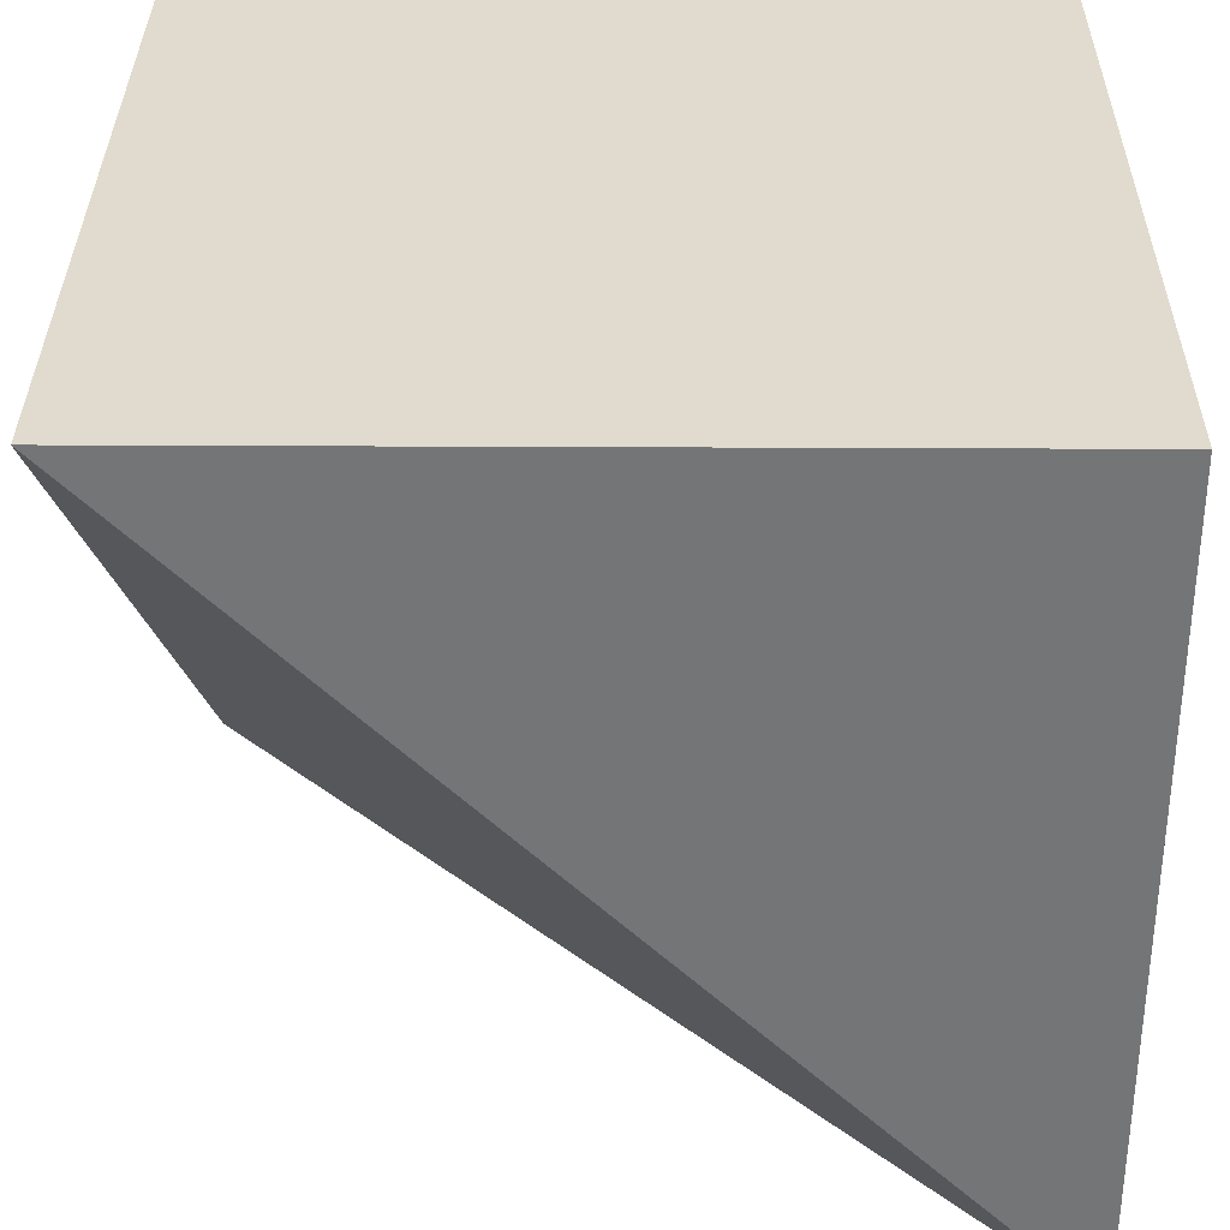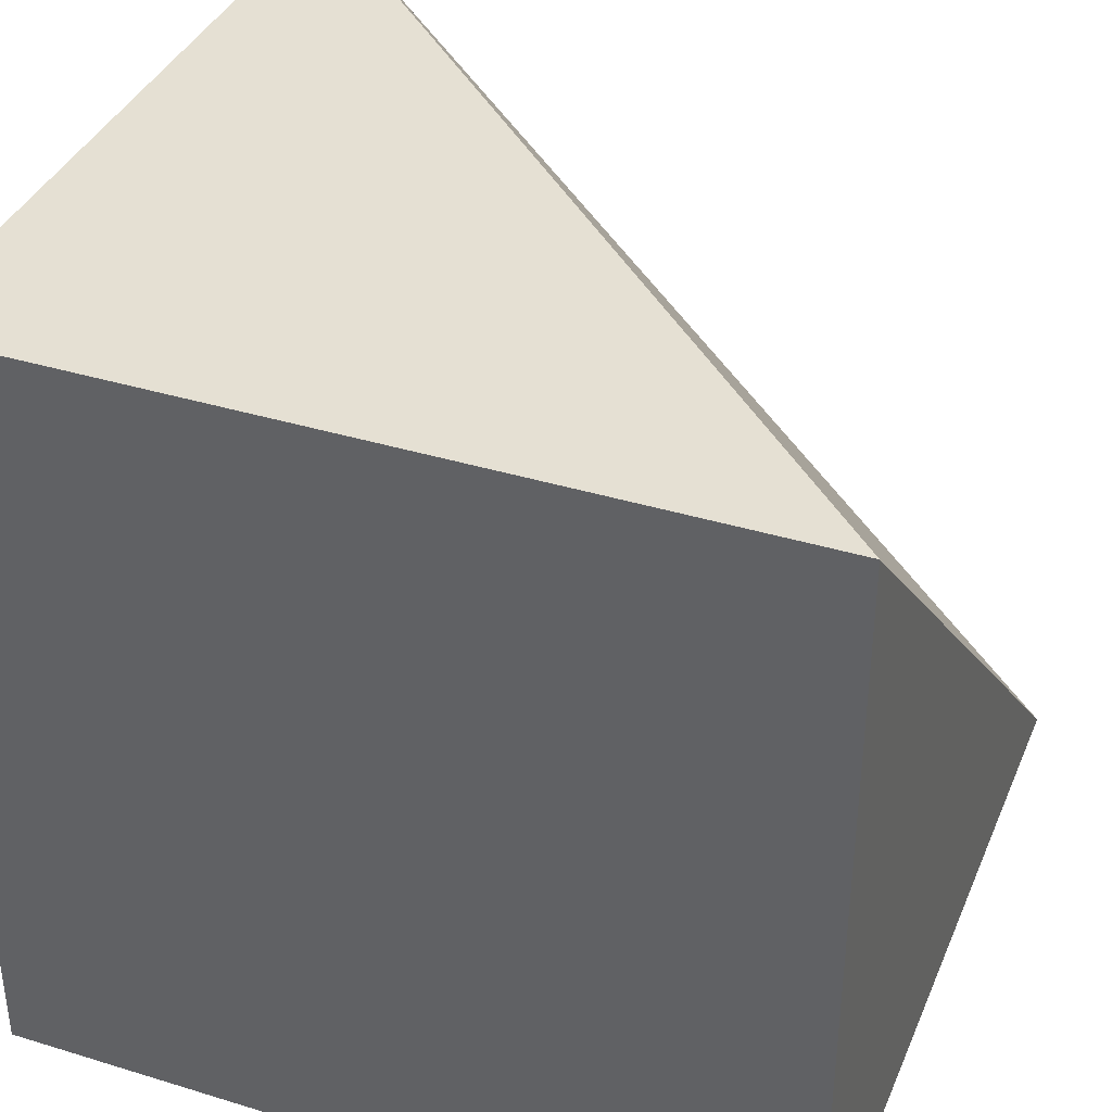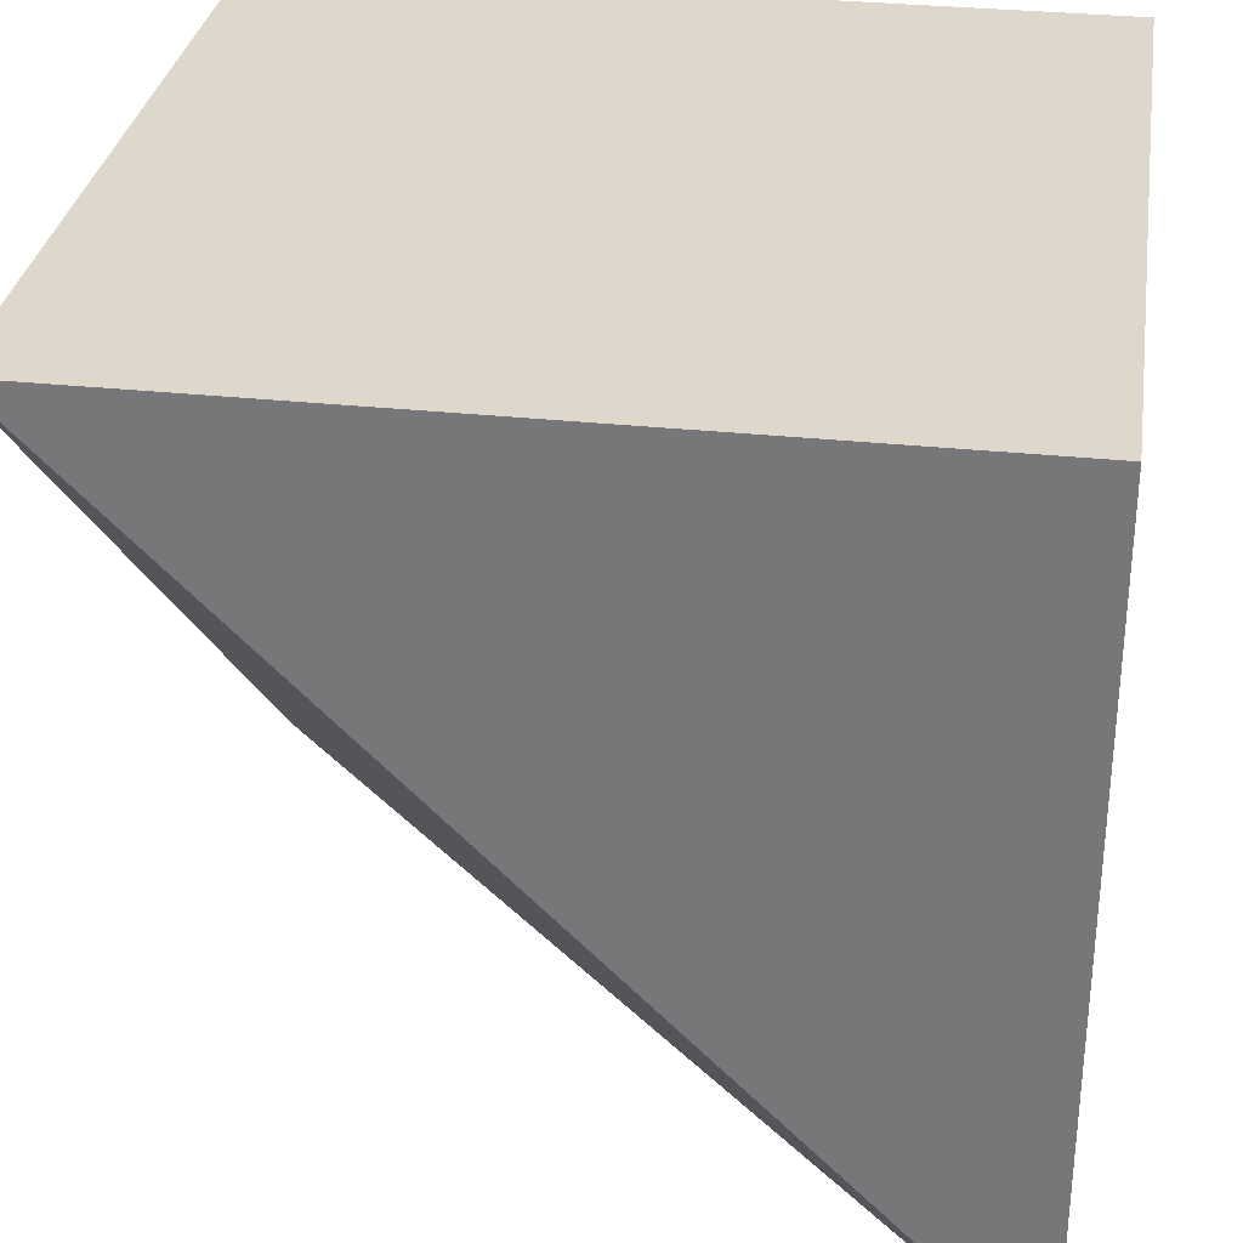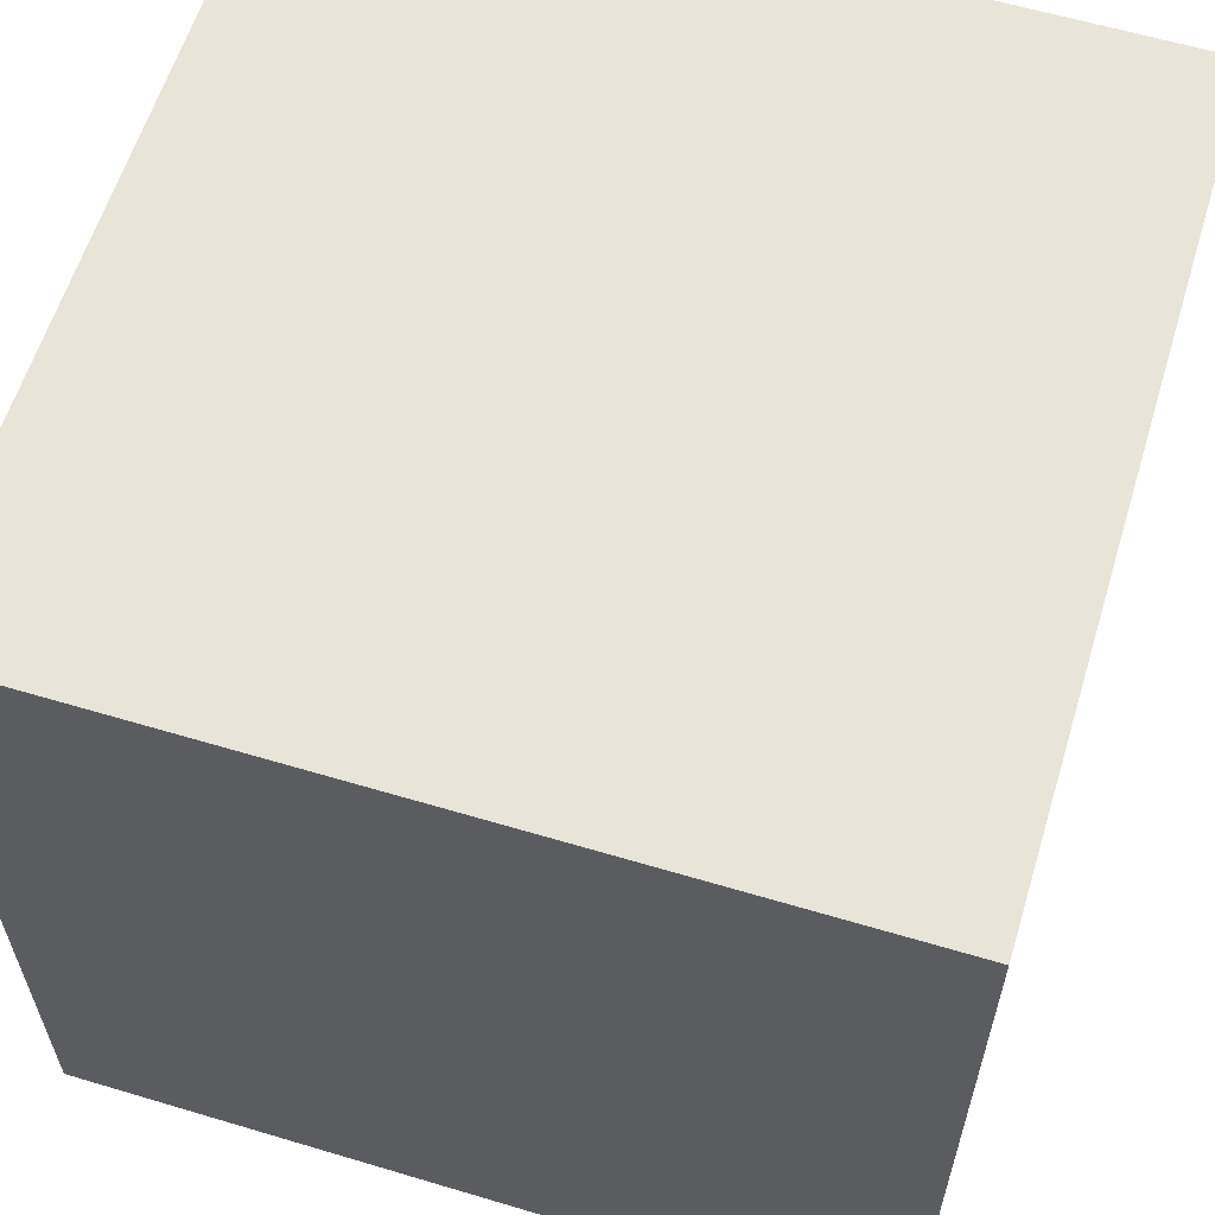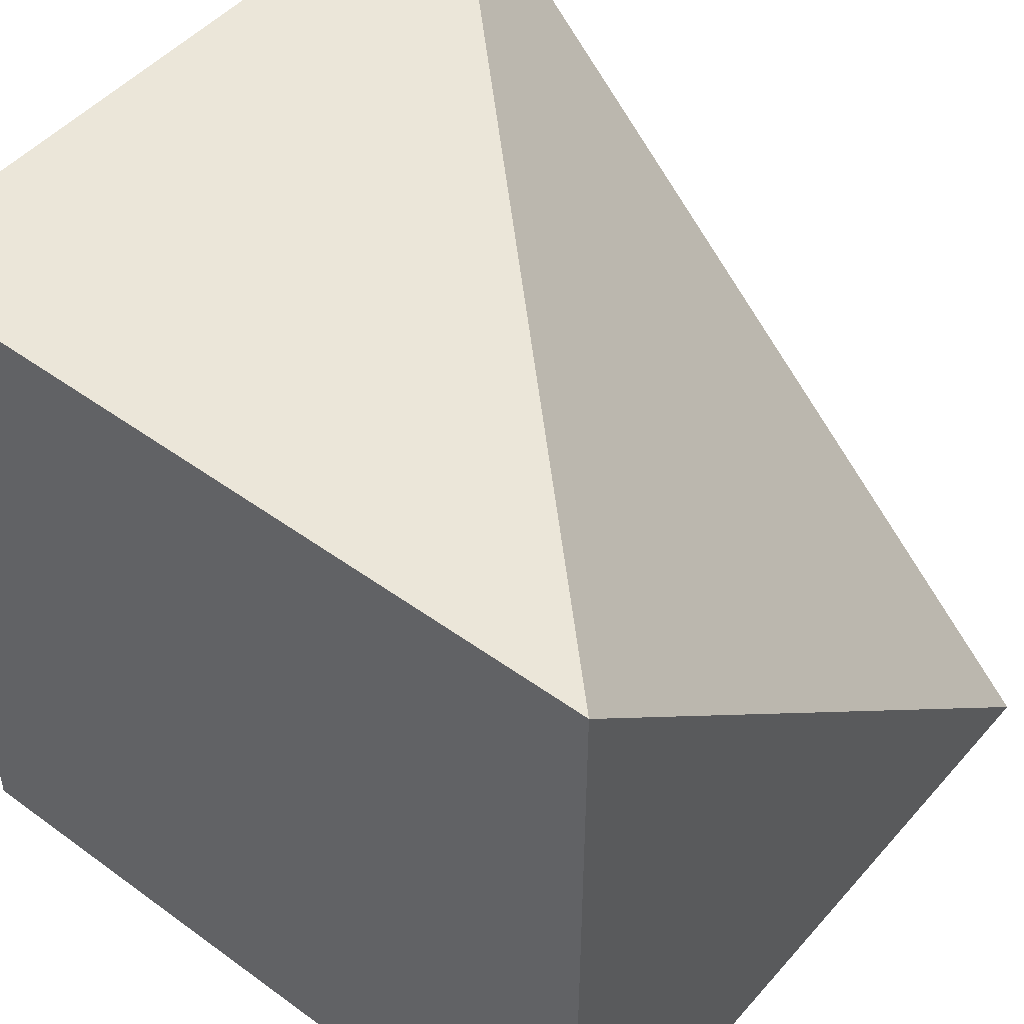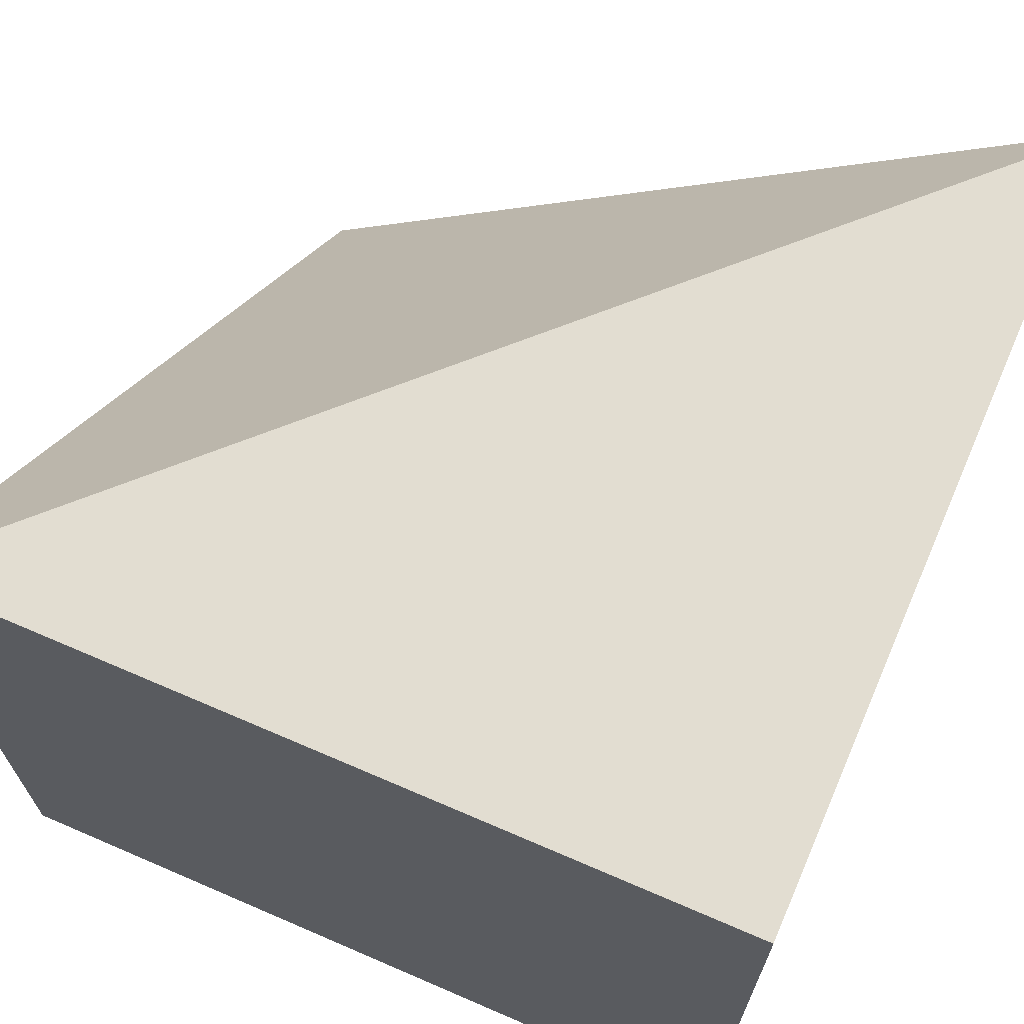
<metadata>
{"format":"obj","ext":"obj","renderer":"f3d","projection":"perspective","resolution":1024,"background":"white","views":[{"elev":33.6,"azim":-179.6,"up":"+Z"},{"elev":37.9,"azim":21.3,"up":"+Y"},{"elev":31.5,"azim":-171.4,"up":"+Z"},{"elev":60.4,"azim":17.0,"up":"+Z"},{"elev":48.5,"azim":39.1,"up":"+Y"},{"elev":68.6,"azim":-66.6,"up":"+Y"}]}
</metadata>
<code>
o Cube
v 0.5 -0.5 0.5
v -0.5 -0.5 0.5
v -0.5 -0.5 -0.5
v 0.5 -0.5 -0.5
v 0.5 0.5 0.5
v -0.5 0.5 0.5
v -0.5 0.5 -0.5
f 1 2 3 4
f 4 3 7
f 1 5 6 2
f 2 6 7 3
f 4 5 1
f 4 7 5
f 6 5 7

</code>
